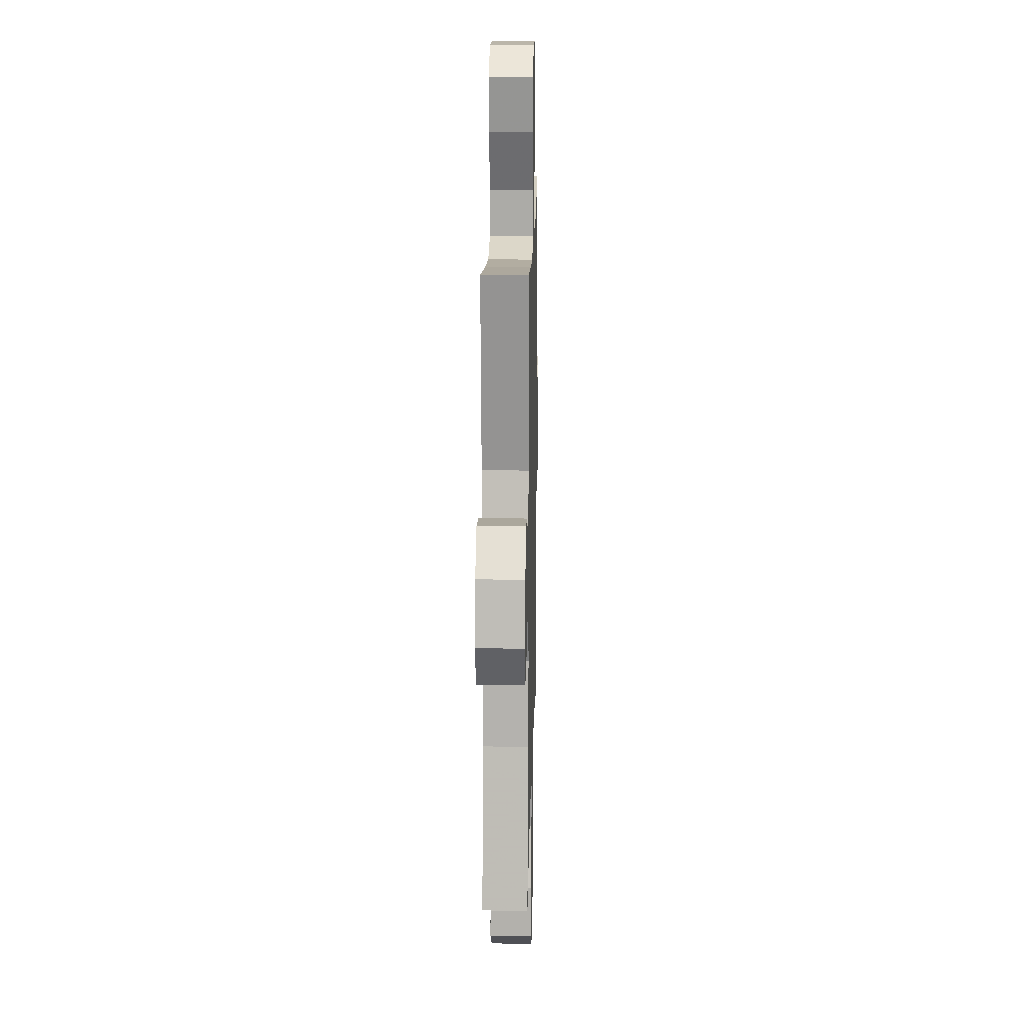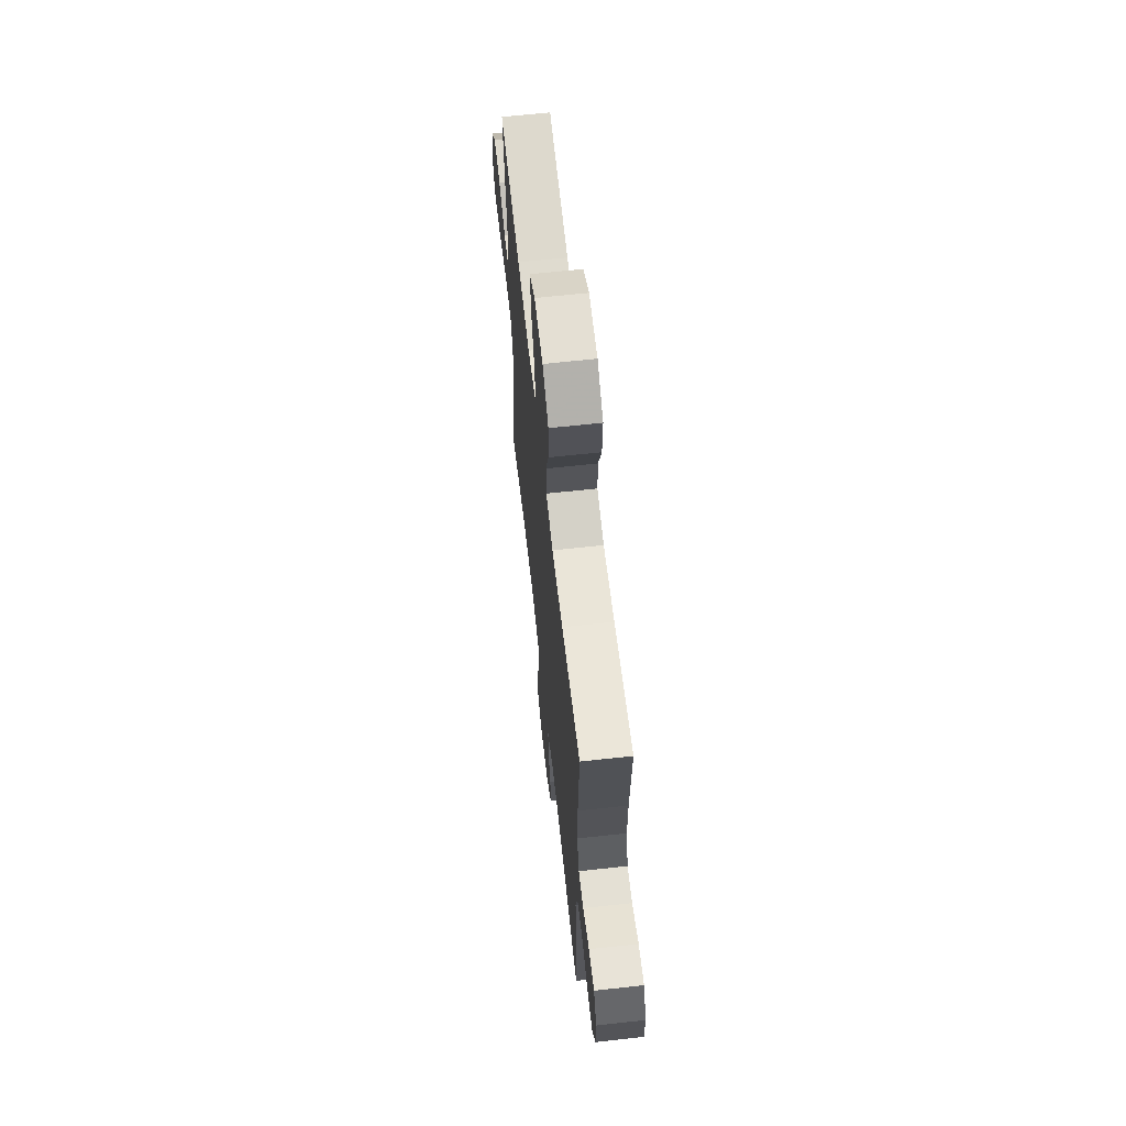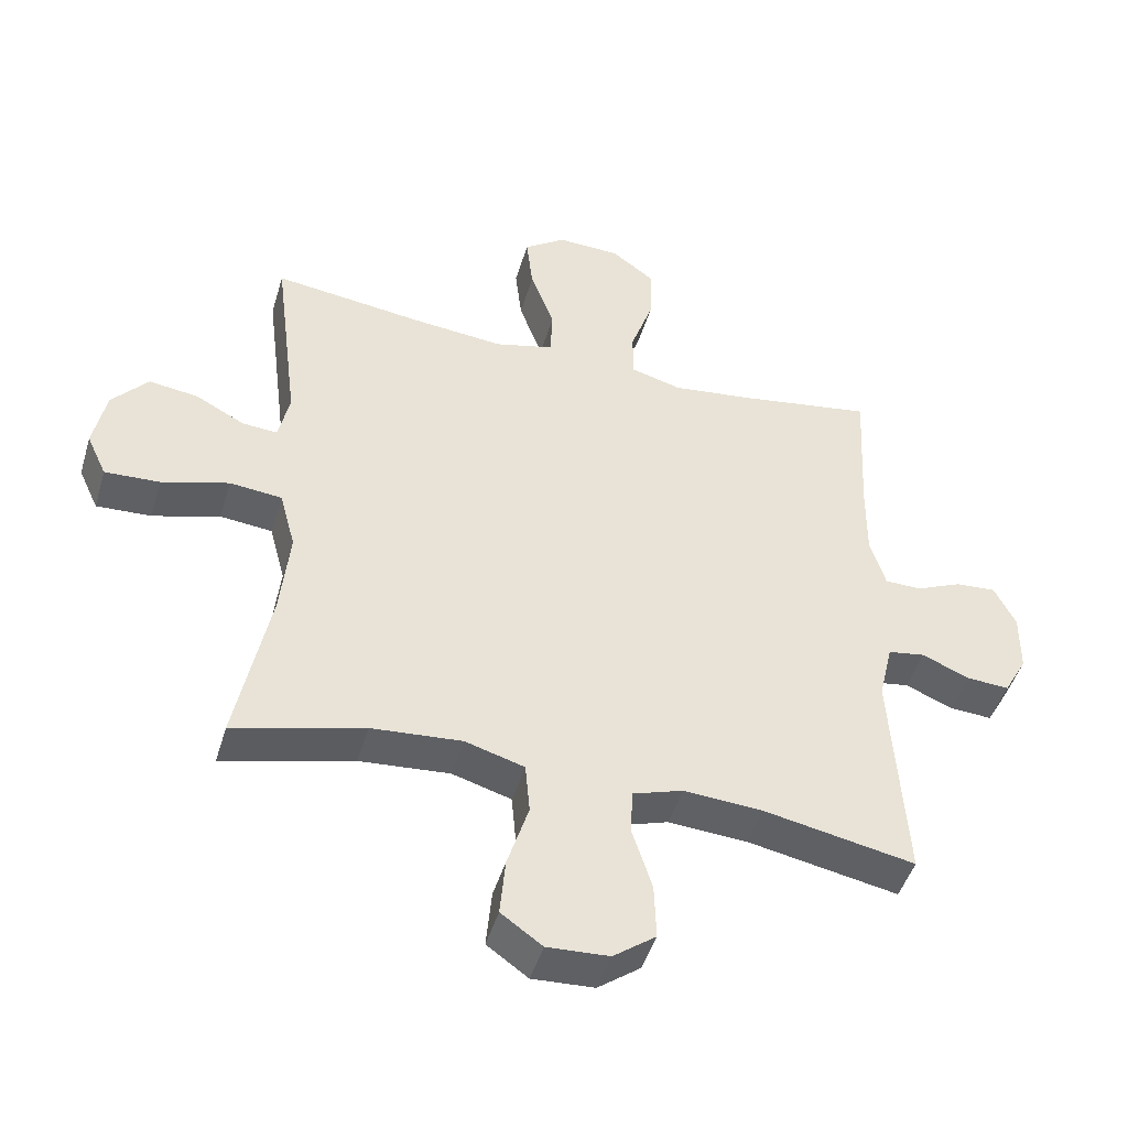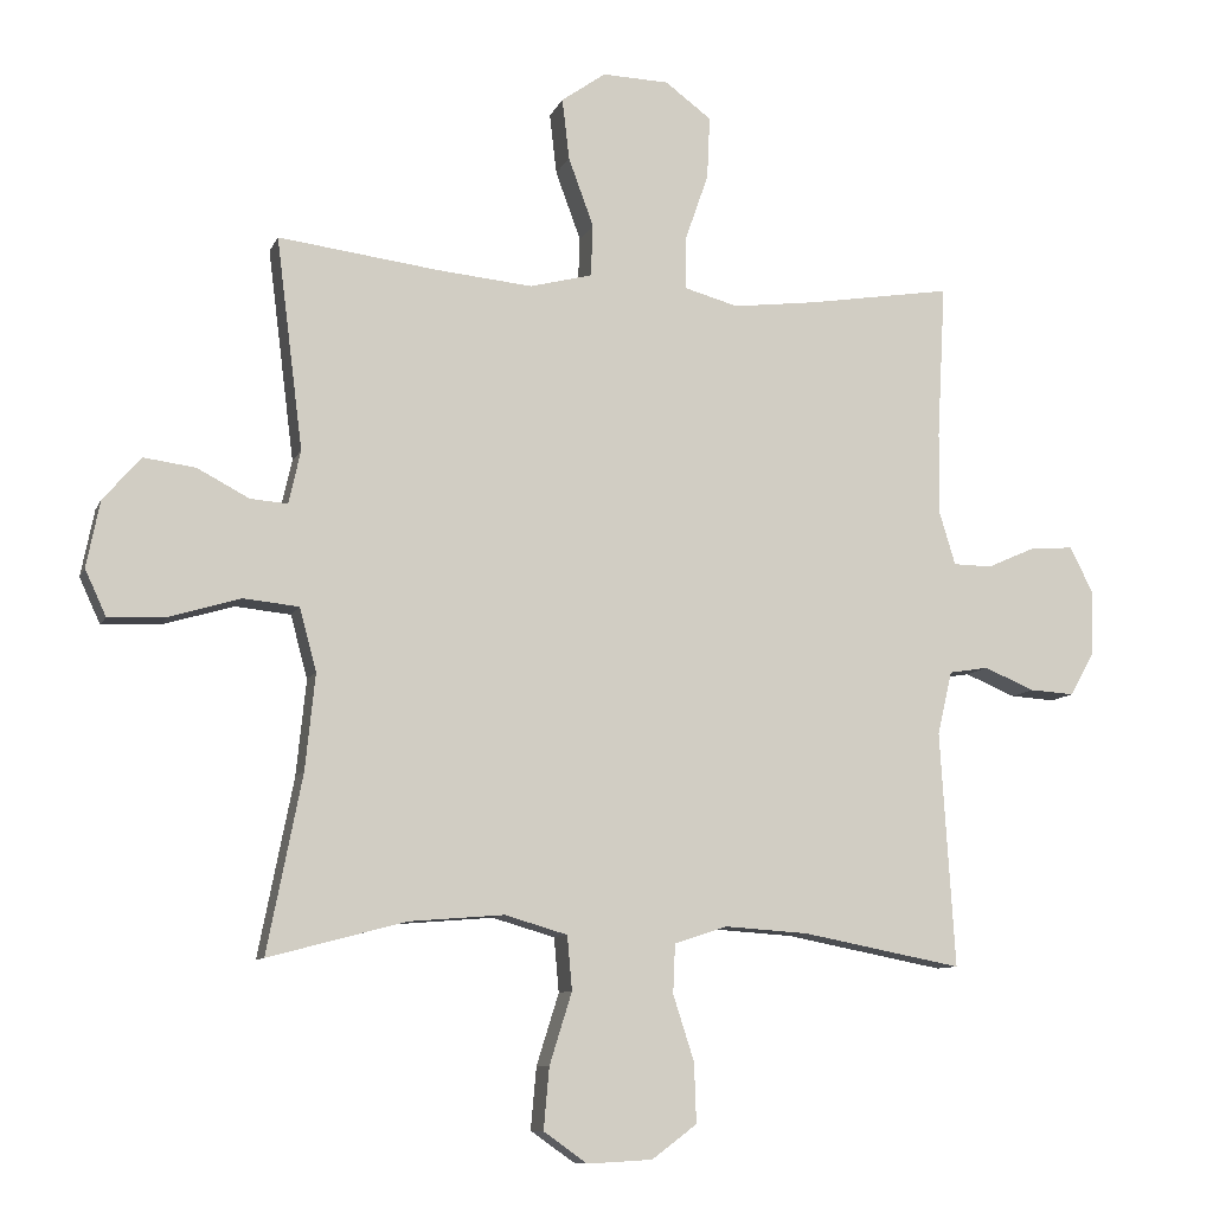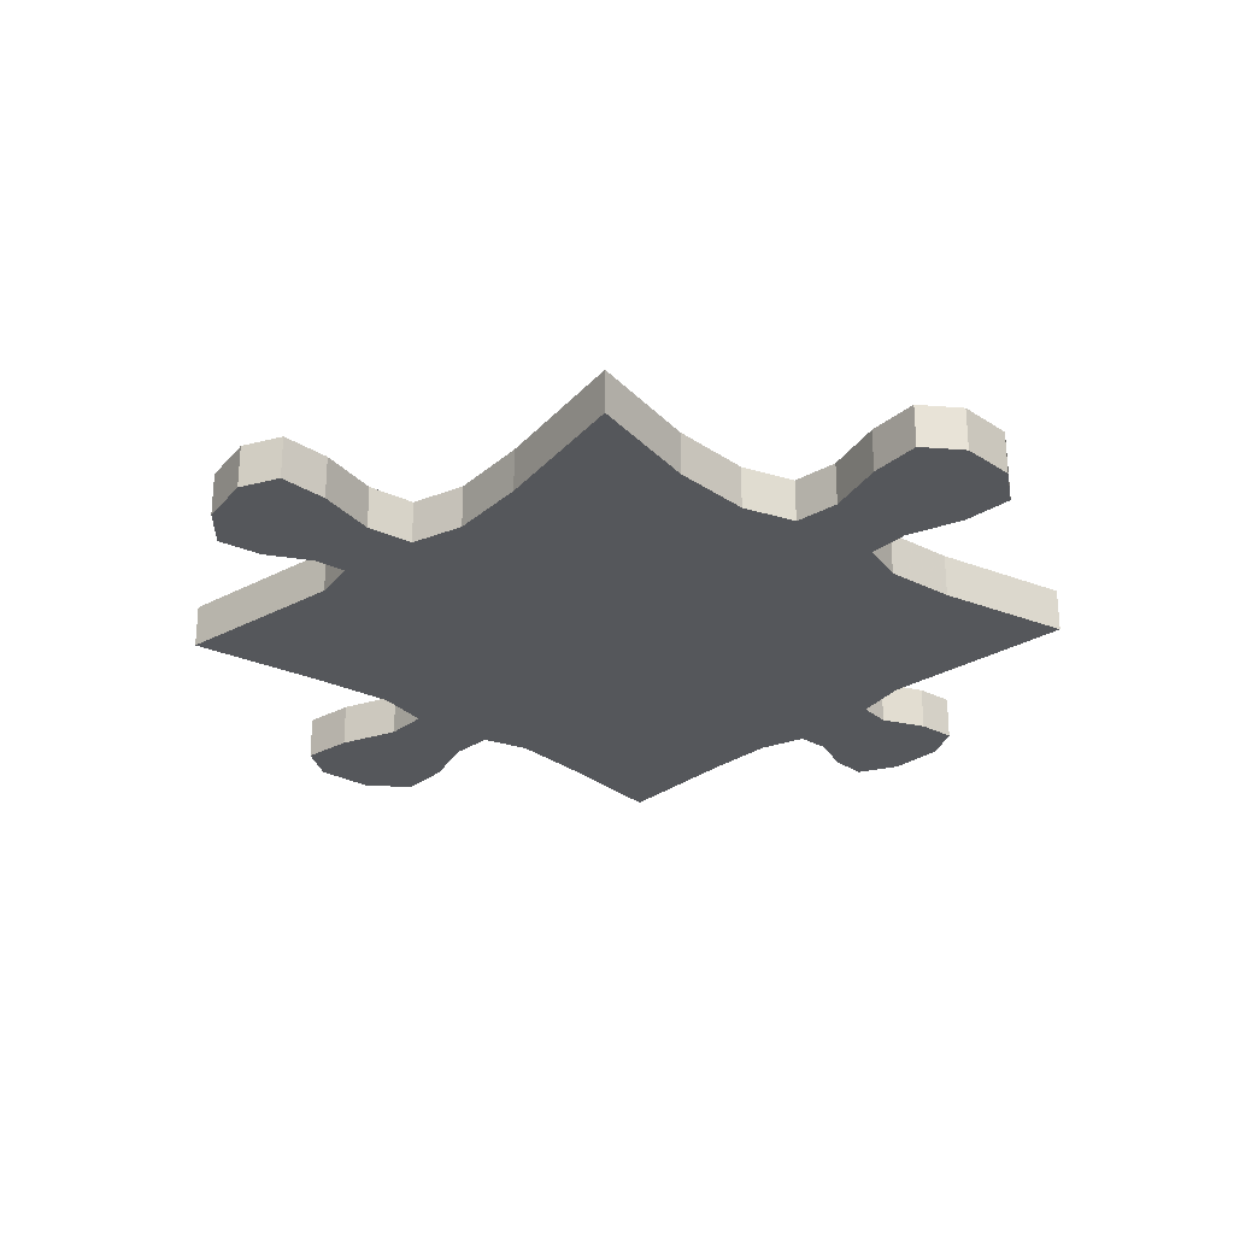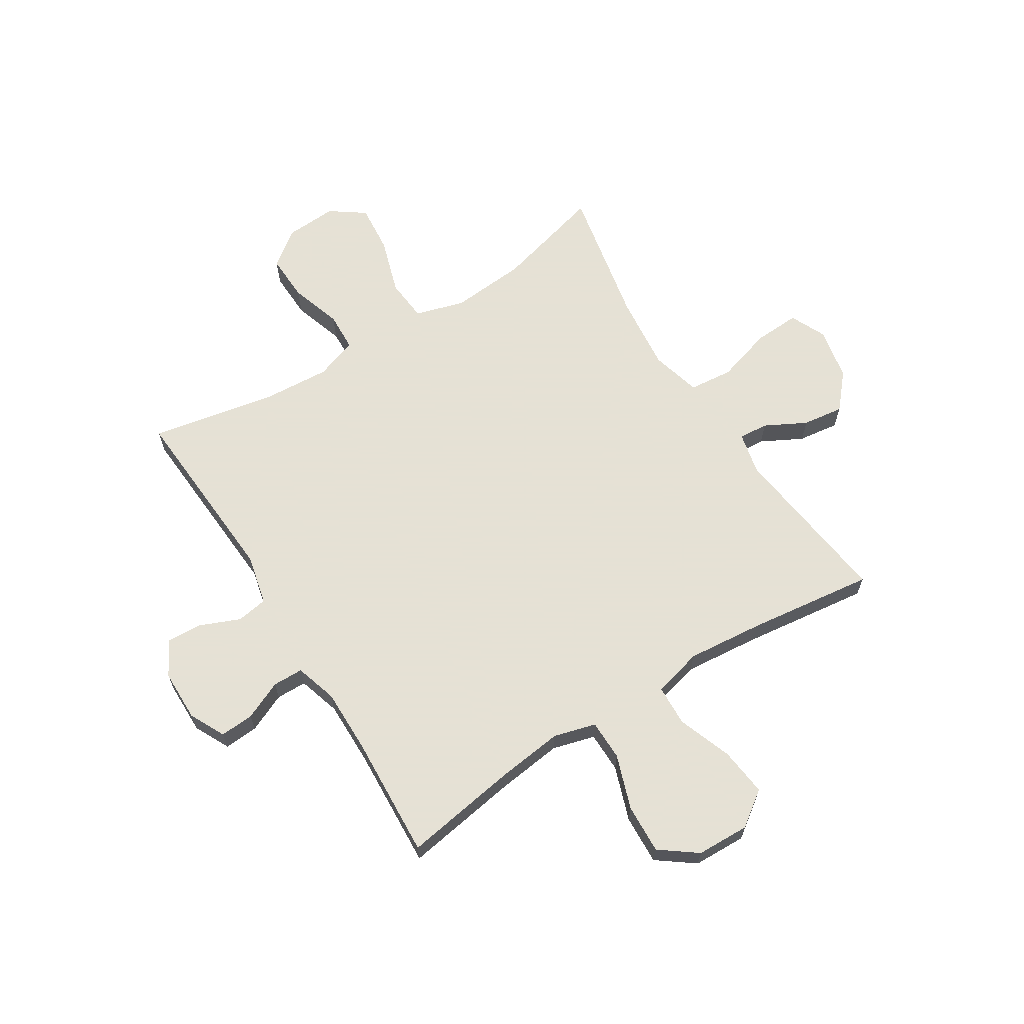
<metadata>
{"format":"obj","ext":"obj","renderer":"f3d","projection":"perspective","resolution":1024,"background":"white","views":[{"elev":15.9,"azim":91.3,"up":"+Z"},{"elev":65.0,"azim":-96.3,"up":"+Z"},{"elev":-46.7,"azim":163.6,"up":"+Z"},{"elev":-9.4,"azim":163.9,"up":"+Z"},{"elev":-26.6,"azim":137.4,"up":"+Y"},{"elev":64.9,"azim":-32.1,"up":"+Y"}]}
</metadata>
<code>
v -0.5 0.07 0.5
v -0.295 0.07 0.467
v -0.174 0.07 0.452
v -0.098 0.07 0.473
v -0.097 0.07 0.546
v -0.131 0.07 0.644
v -0.135 0.07 0.733
v -0.069 0.07 0.782
v 0.026 0.07 0.785
v 0.089 0.07 0.74
v 0.079 0.07 0.653
v 0.043 0.07 0.555
v 0.046 0.07 0.481
v 0.135 0.07 0.458
v 0.272 0.07 0.471
v 0.5 0.07 0.5
v 0.462 0.07 0.198
v 0.479 0.07 0.122
v 0.532 0.07 0.126
v 0.606 0.07 0.165
v 0.68 0.07 0.175
v 0.734 0.07 0.113
v 0.753 0.07 0.018
v 0.723 0.07 -0.047
v 0.64 0.07 -0.043
v 0.539 0.07 -0.013
v 0.46 0.07 -0.021
v 0.436 0.07 -0.111
v 0.45 0.07 -0.247
v 0.5 0.07 -0.5
v 0.304 0.07 -0.448
v 0.168 0.07 -0.437
v 0.079 0.07 -0.463
v 0.072 0.07 -0.54
v 0.104 0.07 -0.642
v 0.112 0.07 -0.73
v 0.05 0.07 -0.774
v -0.043 0.07 -0.769
v -0.107 0.07 -0.721
v -0.104 0.07 -0.636
v -0.074 0.07 -0.543
v -0.077 0.07 -0.473
v -0.153 0.07 -0.448
v -0.272 0.07 -0.456
v -0.5 0.07 -0.5
v -0.479 0.07 -0.164
v -0.5 0.07 -0.074
v -0.556 0.07 -0.065
v -0.628 0.07 -0.095
v -0.692 0.07 -0.099
v -0.727 0.07 -0.036
v -0.728 0.07 0.057
v -0.696 0.07 0.121
v -0.635 0.07 0.117
v -0.565 0.07 0.086
v -0.51 0.07 0.087
v -0.487 0.07 0.163
v -0.488 0.07 0.28
v -0.5 0 0.5
v -0.295 0 0.467
v -0.174 0 0.452
v -0.098 0 0.473
v -0.097 0 0.546
v -0.131 0 0.644
v -0.135 0 0.733
v -0.069 0 0.782
v 0.026 0 0.785
v 0.089 0 0.74
v 0.079 0 0.653
v 0.043 0 0.555
v 0.046 0 0.481
v 0.135 0 0.458
v 0.272 0 0.471
v 0.5 0 0.5
v 0.462 0 0.198
v 0.479 0 0.122
v 0.532 0 0.126
v 0.606 0 0.165
v 0.68 0 0.175
v 0.734 0 0.113
v 0.753 0 0.018
v 0.723 0 -0.047
v 0.64 0 -0.043
v 0.539 0 -0.013
v 0.46 0 -0.021
v 0.436 0 -0.111
v 0.45 0 -0.247
v 0.5 0 -0.5
v 0.304 0 -0.448
v 0.168 0 -0.437
v 0.079 0 -0.463
v 0.072 0 -0.54
v 0.104 0 -0.642
v 0.112 0 -0.73
v 0.05 0 -0.774
v -0.043 0 -0.769
v -0.107 0 -0.721
v -0.104 0 -0.636
v -0.074 0 -0.543
v -0.077 0 -0.473
v -0.153 0 -0.448
v -0.272 0 -0.456
v -0.5 0 -0.5
v -0.479 0 -0.164
v -0.5 0 -0.074
v -0.556 0 -0.065
v -0.628 0 -0.095
v -0.692 0 -0.099
v -0.727 0 -0.036
v -0.728 0 0.057
v -0.696 0 0.121
v -0.635 0 0.117
v -0.565 0 0.086
v -0.51 0 0.087
v -0.487 0 0.163
v -0.488 0 0.28
f 53 54 55
f 52 53 55
f 51 52 55
f 50 51 55
f 49 50 55
f 48 49 55
f 47 48 55 56
f 46 47 56 57
f 44 45 46
f 46 57 58
f 44 46 58
f 43 44 58
f 39 40 41
f 38 39 41
f 37 38 41
f 36 37 41
f 35 36 41
f 34 35 41
f 33 34 41 42
f 58 1 2
f 43 58 2
f 42 43 2
f 33 42 2
f 32 33 2
f 24 25 26
f 23 24 26
f 22 23 26
f 21 22 26
f 20 21 26
f 19 20 26
f 18 19 26 27
f 17 18 27 28
f 15 16 17
f 14 15 17 28
f 10 11 12
f 9 10 12
f 8 9 12
f 7 8 12
f 6 7 12
f 5 6 12
f 4 5 12 13
f 14 28 29
f 13 14 29
f 4 13 29
f 3 4 29
f 29 30 31
f 3 29 31
f 2 3 31
f 2 31 32
f 113 112 111
f 113 111 110
f 113 110 109
f 113 109 108
f 113 108 107
f 113 107 106
f 114 113 106 105
f 115 114 105 104
f 104 103 102
f 116 115 104
f 116 104 102
f 116 102 101
f 99 98 97
f 99 97 96
f 99 96 95
f 99 95 94
f 99 94 93
f 99 93 92
f 100 99 92 91
f 60 59 116
f 60 116 101
f 60 101 100
f 60 100 91
f 60 91 90
f 84 83 82
f 84 82 81
f 84 81 80
f 84 80 79
f 84 79 78
f 84 78 77
f 85 84 77 76
f 86 85 76 75
f 75 74 73
f 86 75 73 72
f 70 69 68
f 70 68 67
f 70 67 66
f 70 66 65
f 70 65 64
f 70 64 63
f 71 70 63 62
f 87 86 72
f 87 72 71
f 87 71 62
f 87 62 61
f 89 88 87
f 89 87 61
f 89 61 60
f 90 89 60
f 1 59 60 2
f 2 60 61 3
f 3 61 62 4
f 4 62 63 5
f 5 63 64 6
f 6 64 65 7
f 7 65 66 8
f 8 66 67 9
f 9 67 68 10
f 10 68 69 11
f 11 69 70 12
f 12 70 71 13
f 13 71 72 14
f 14 72 73 15
f 15 73 74 16
f 16 74 75 17
f 17 75 76 18
f 18 76 77 19
f 19 77 78 20
f 20 78 79 21
f 21 79 80 22
f 22 80 81 23
f 23 81 82 24
f 24 82 83 25
f 25 83 84 26
f 26 84 85 27
f 27 85 86 28
f 28 86 87 29
f 29 87 88 30
f 30 88 89 31
f 31 89 90 32
f 32 90 91 33
f 33 91 92 34
f 34 92 93 35
f 35 93 94 36
f 36 94 95 37
f 37 95 96 38
f 38 96 97 39
f 39 97 98 40
f 40 98 99 41
f 41 99 100 42
f 42 100 101 43
f 43 101 102 44
f 44 102 103 45
f 45 103 104 46
f 46 104 105 47
f 47 105 106 48
f 48 106 107 49
f 49 107 108 50
f 50 108 109 51
f 51 109 110 52
f 52 110 111 53
f 53 111 112 54
f 54 112 113 55
f 55 113 114 56
f 56 114 115 57
f 57 115 116 58
f 58 116 59 1

</code>
